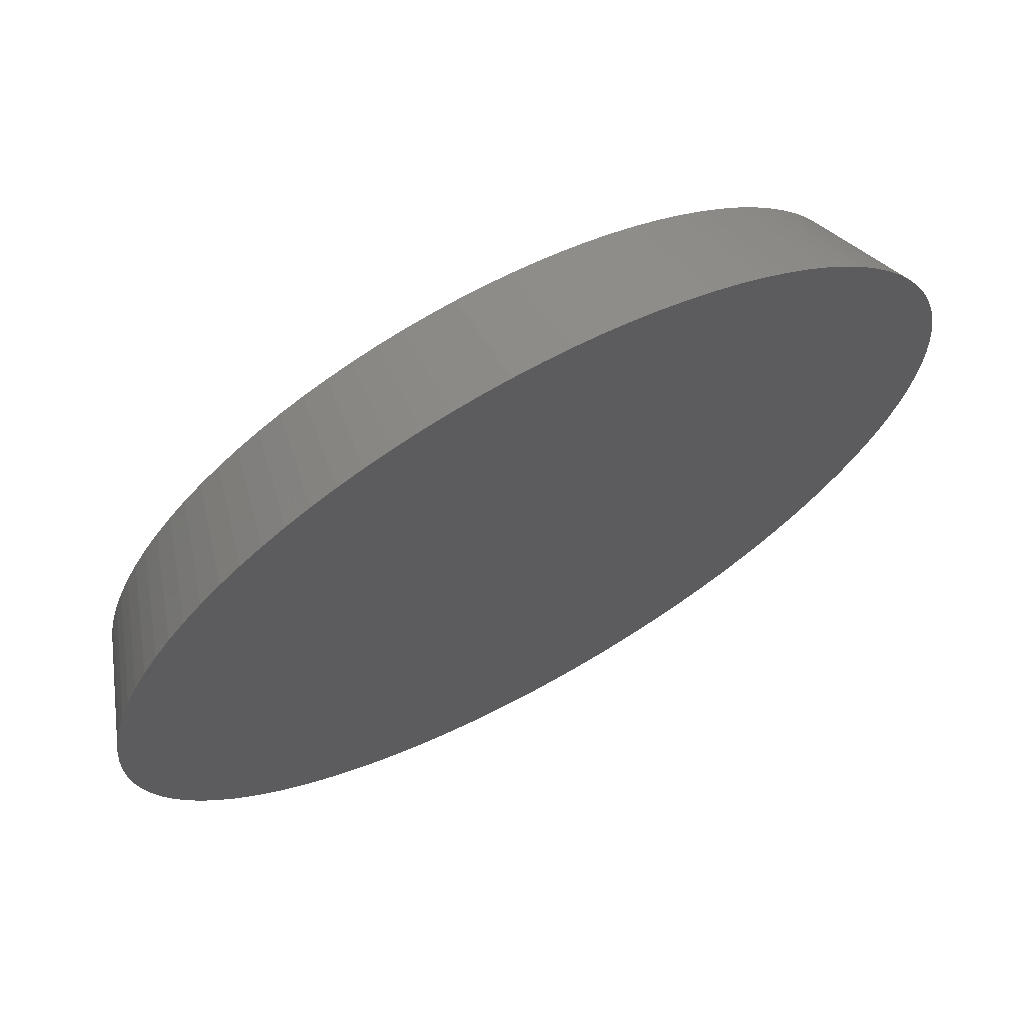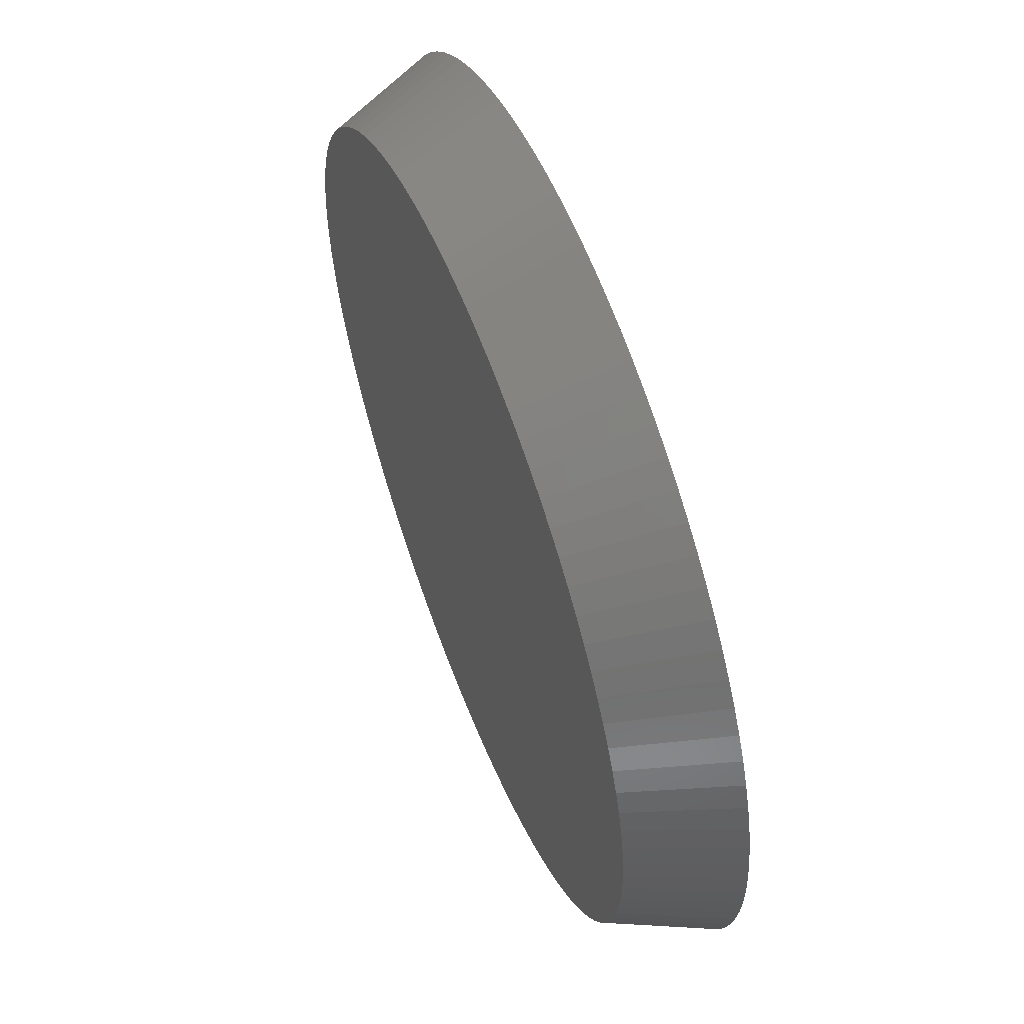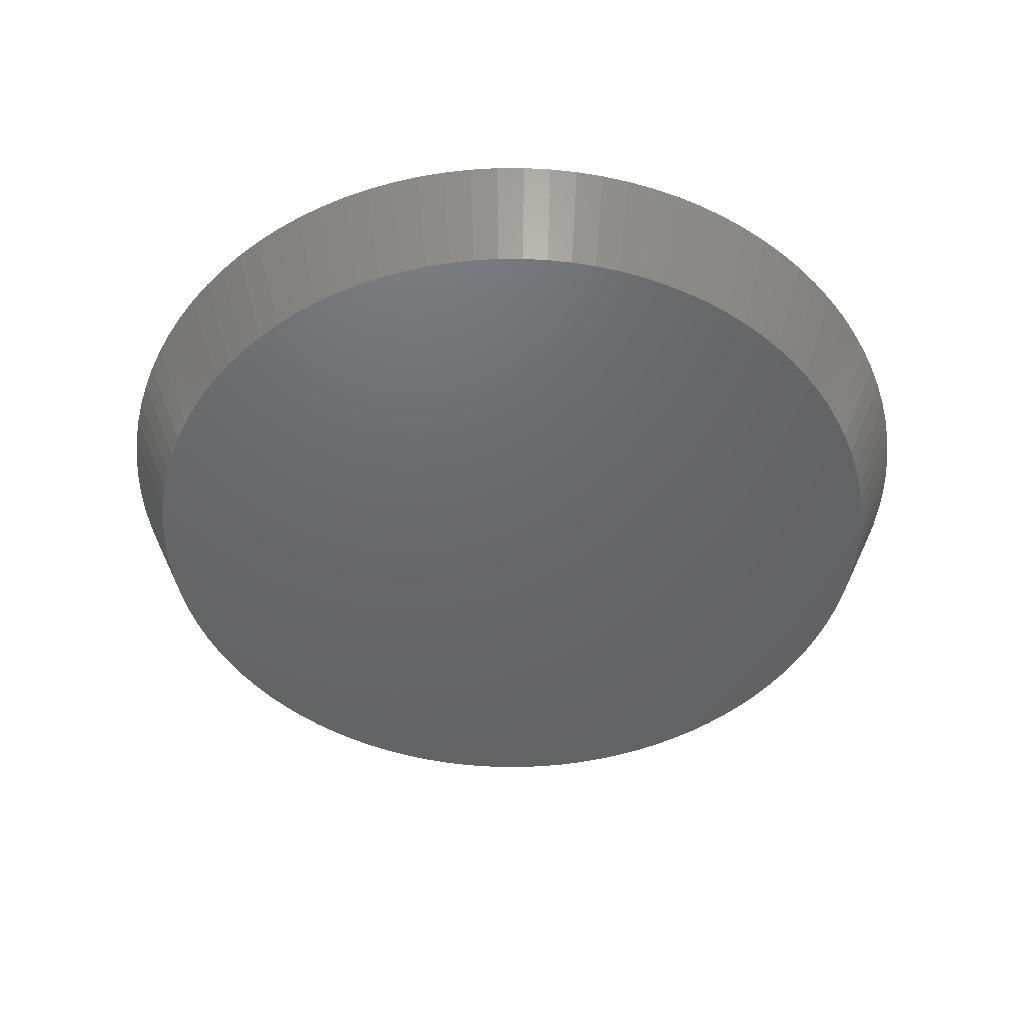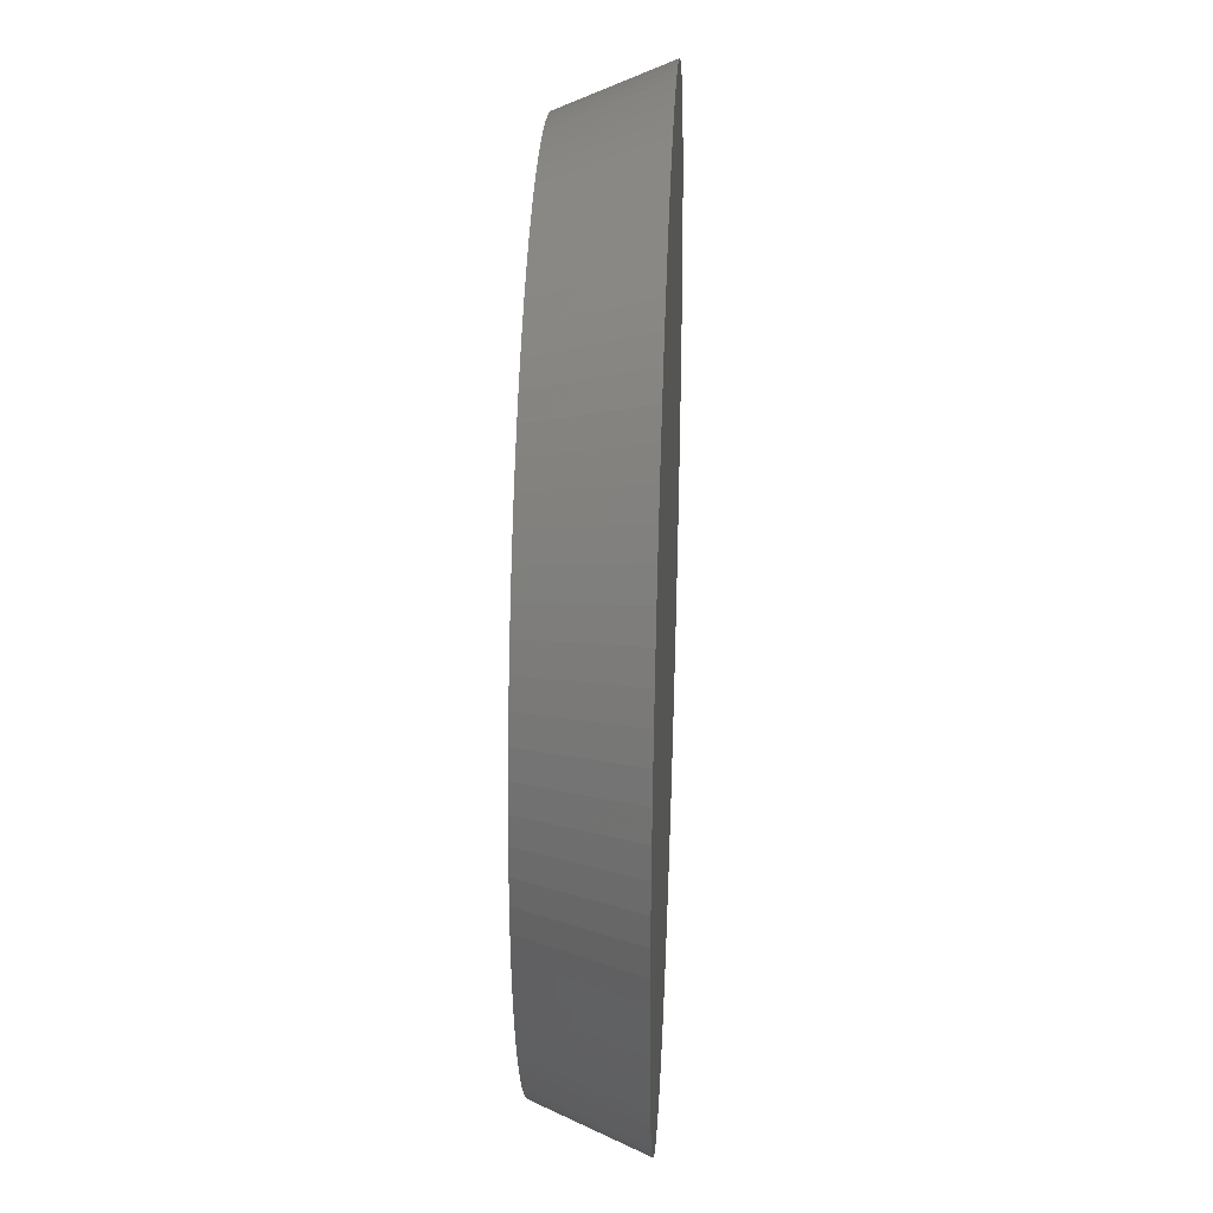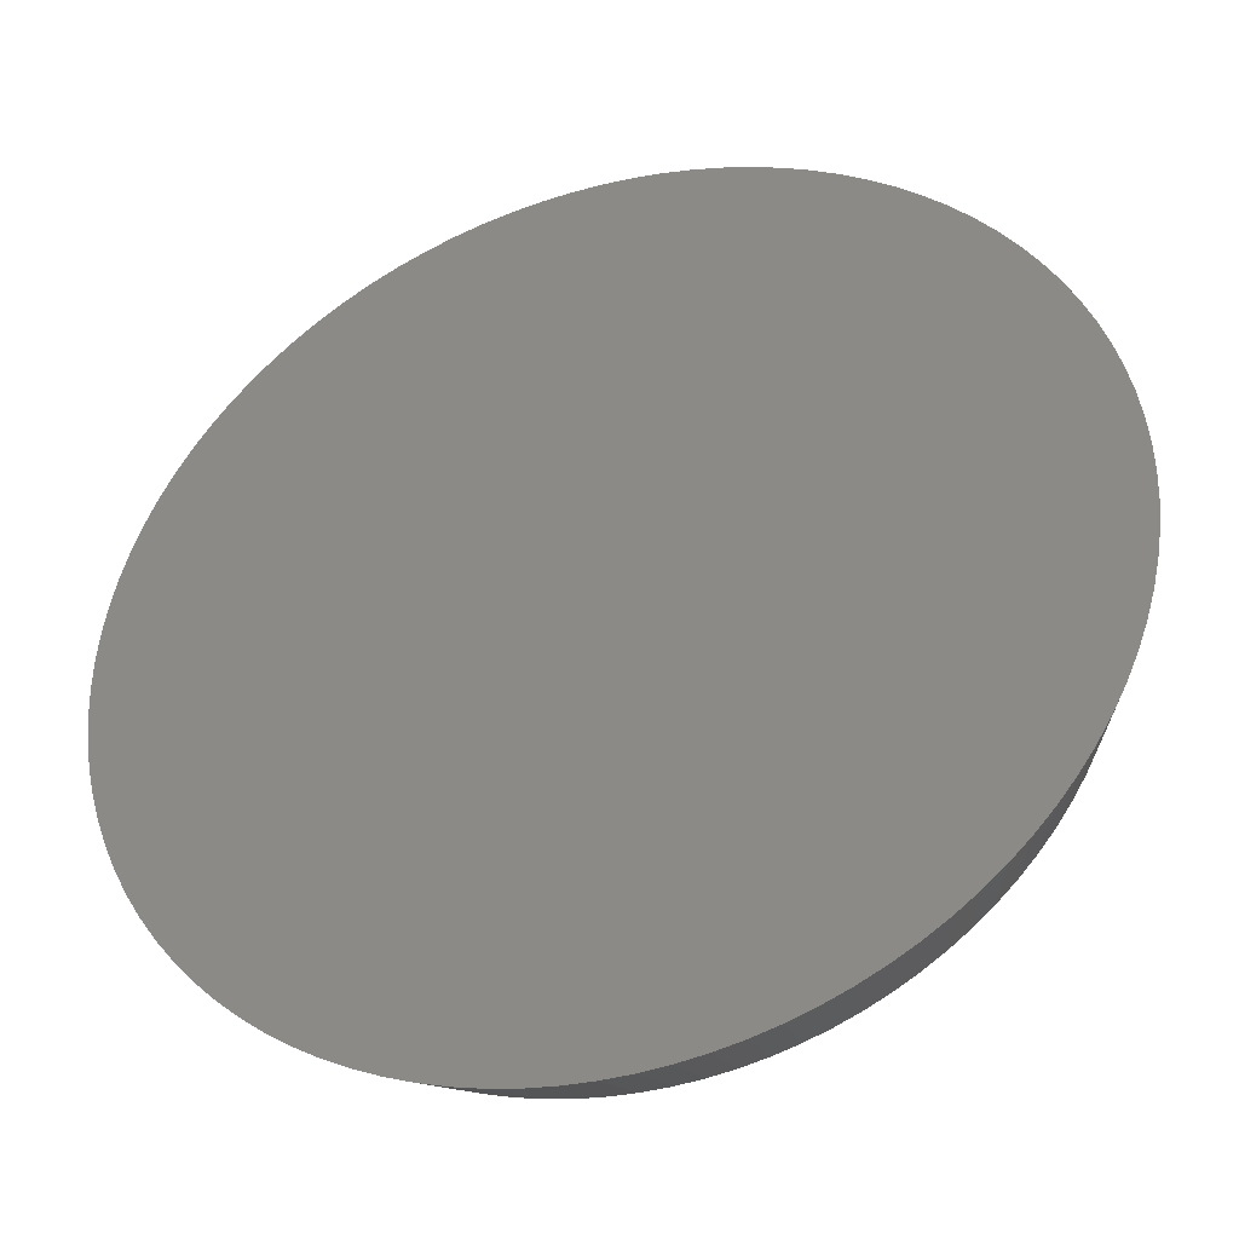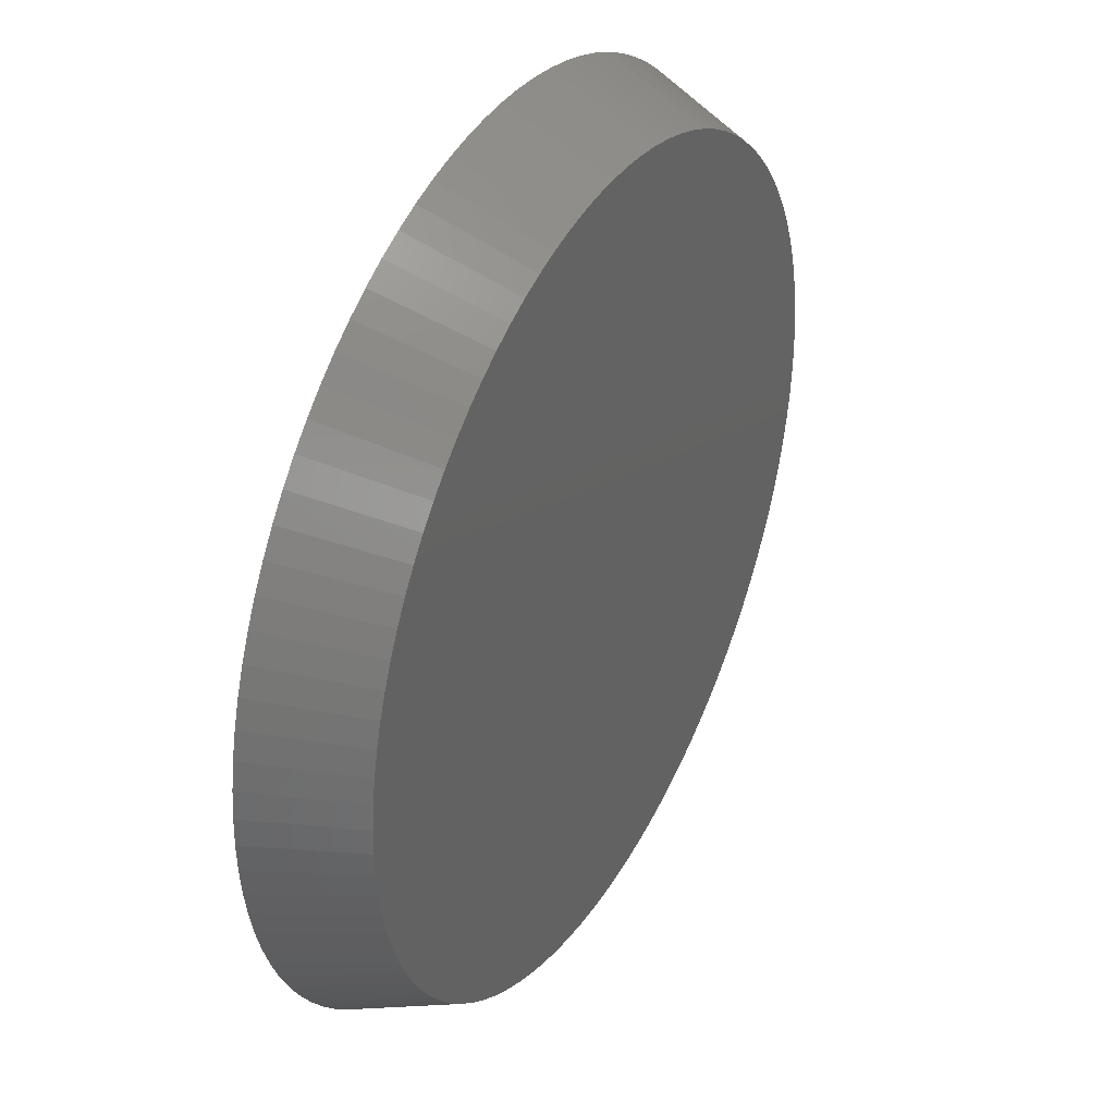
<metadata>
{"format":"stl","ext":"stl","renderer":"f3d","projection":"perspective","resolution":1024,"background":"white","views":[{"elev":68.7,"azim":-28.9,"up":"+Y"},{"elev":59.1,"azim":-111.3,"up":"+Y"},{"elev":-47.1,"azim":-1.6,"up":"+Z"},{"elev":32.2,"azim":-87.4,"up":"+Y"},{"elev":-37.2,"azim":18.2,"up":"+Y"},{"elev":38.1,"azim":118.1,"up":"+Y"}]}
</metadata>
<code>
# stl→obj: 200 verts, 396 faces
v 0 15.5 4
v 0.03453 14.4 4
v 0.138 13.31 4
v 0.5498 11.15 4
v 0.31 12.22 4
v 0.8565 10.09 4
v 1.229 9.058 4
v 1.666 8.049 4
v 2.165 7.069 4
v 2.724 6.123 4
v 3.342 5.214 4
v 4.016 4.345 4
v 4.743 3.52 4
v 5.52 2.743 4
v 6.345 2.016 4
v 7.214 1.342 4
v 8.123 0.7243 4
v 9.069 0.1646 4
v 10.05 -0.3345 4
v 11.06 -0.7711 4
v 12.09 -1.143 4
v 13.15 -1.45 4
v 14.22 -1.69 4
v 15.31 -1.862 4
v 16.4 -1.965 4
v 17.5 -2 4
v 18.6 -1.965 4
v 19.69 -1.862 4
v 20.78 -1.69 4
v 21.85 -1.45 4
v 22.91 -1.143 4
v 23.94 -0.7711 4
v 24.95 -0.3345 4
v 25.93 0.1646 4
v 26.88 0.7243 4
v 27.79 1.342 4
v 28.65 2.016 4
v 29.48 2.743 4
v 30.26 3.52 4
v 30.98 4.345 4
v 31.66 5.214 4
v 32.28 6.123 4
v 32.84 7.069 4
v 33.33 8.049 4
v 33.77 9.058 4
v 34.14 10.09 4
v 34.45 11.15 4
v 34.69 12.22 4
v 34.86 13.31 4
v 34.97 14.4 4
v 35 15.5 4
v 34.97 16.6 4
v 34.86 17.69 4
v 34.69 18.78 4
v 34.45 19.85 4
v 34.14 20.91 4
v 33.77 21.94 4
v 33.33 22.95 4
v 32.84 23.93 4
v 32.28 24.88 4
v 31.66 25.79 4
v 30.98 26.65 4
v 30.26 27.48 4
v 29.48 28.26 4
v 28.65 28.98 4
v 27.79 29.66 4
v 26.88 30.28 4
v 25.93 30.84 4
v 24.95 31.33 4
v 23.94 31.77 4
v 22.91 32.14 4
v 21.85 32.45 4
v 20.78 32.69 4
v 19.69 32.86 4
v 18.6 32.97 4
v 17.5 33 4
v 16.4 32.97 4
v 15.31 32.86 4
v 14.22 32.69 4
v 13.15 32.45 4
v 12.09 32.14 4
v 11.06 31.77 4
v 10.05 31.33 4
v 9.069 30.84 4
v 8.123 30.28 4
v 7.214 29.66 4
v 6.345 28.98 4
v 5.52 28.26 4
v 4.743 27.48 4
v 4.016 26.65 4
v 3.342 25.79 4
v 2.724 24.88 4
v 2.165 23.93 4
v 1.666 22.95 4
v 1.229 21.94 4
v 0.8565 20.91 4
v 0.5498 19.85 4
v 0.31 18.78 4
v 0.138 17.69 4
v 0.03453 16.6 4
v 33.31 15.5 2.143e-15
v 33.28 14.51 2.265e-15
v 1.722 14.51 2.265e-15
v 1.69 15.5 2.143e-15
v 1.722 16.49 2.022e-15
v 1.815 17.48 1.9e-15
v 1.97 18.46 1.78e-15
v 2.187 19.43 1.662e-15
v 2.464 20.39 1.545e-15
v 2.801 21.32 1.43e-15
v 3.195 22.23 1.319e-15
v 3.646 23.12 1.21e-15
v 4.152 23.97 1.106e-15
v 4.71 24.79 1.005e-15
v 5.319 25.58 9.09e-16
v 5.975 26.32 8.178e-16
v 6.678 27.02 7.318e-16
v 7.423 27.68 6.513e-16
v 8.207 28.29 5.768e-16
v 9.029 28.85 5.084e-16
v 9.884 29.35 4.465e-16
v 10.77 29.8 3.913e-16
v 11.68 30.2 3.43e-16
v 12.61 30.54 3.018e-16
v 13.57 30.81 2.679e-16
v 14.54 31.03 2.413e-16
v 15.52 31.18 2.223e-16
v 16.51 31.28 2.108e-16
v 17.5 31.31 2.07e-16
v 18.49 31.28 2.108e-16
v 19.48 31.18 2.223e-16
v 20.46 31.03 2.413e-16
v 21.43 30.81 2.679e-16
v 22.39 30.54 3.018e-16
v 23.32 30.2 3.43e-16
v 24.23 29.8 3.913e-16
v 25.12 29.35 4.465e-16
v 25.97 28.85 5.084e-16
v 26.79 28.29 5.768e-16
v 27.58 27.68 6.513e-16
v 28.32 27.02 7.318e-16
v 29.02 26.32 8.178e-16
v 29.68 25.58 9.09e-16
v 30.29 24.79 1.005e-15
v 30.85 23.97 1.106e-15
v 31.35 23.12 1.21e-15
v 31.8 22.23 1.319e-15
v 32.2 21.32 1.43e-15
v 32.54 20.39 1.545e-15
v 32.81 19.43 1.662e-15
v 33.03 18.46 1.78e-15
v 33.18 17.48 1.9e-15
v 33.28 16.49 2.022e-15
v 33.18 13.52 2.386e-15
v 33.03 12.54 2.506e-15
v 32.81 11.57 2.625e-15
v 32.54 10.61 2.741e-15
v 32.2 9.68 2.856e-15
v 31.8 8.769 2.967e-15
v 31.35 7.884 3.076e-15
v 30.85 7.029 3.181e-15
v 30.29 6.207 3.281e-15
v 29.68 5.423 3.377e-15
v 29.02 4.678 3.468e-15
v 28.32 3.975 3.554e-15
v 27.58 3.319 3.635e-15
v 26.79 2.71 3.709e-15
v 25.97 2.152 3.778e-15
v 25.12 1.646 3.84e-15
v 24.23 1.195 3.895e-15
v 23.32 0.8007 3.943e-15
v 22.39 0.4642 3.984e-15
v 21.43 0.1872 4.018e-15
v 20.46 -0.0295 4.045e-15
v 19.48 -0.1849 4.064e-15
v 18.49 -0.2783 4.075e-15
v 17.5 -0.3095 4.079e-15
v 16.51 -0.2783 4.075e-15
v 15.52 -0.1849 4.064e-15
v 14.54 -0.0295 4.045e-15
v 13.57 0.1872 4.018e-15
v 12.61 0.4642 3.984e-15
v 11.68 0.8007 3.943e-15
v 10.77 1.195 3.895e-15
v 9.884 1.646 3.84e-15
v 9.029 2.152 3.778e-15
v 8.207 2.71 3.709e-15
v 7.423 3.319 3.635e-15
v 6.678 3.975 3.554e-15
v 5.975 4.678 3.468e-15
v 5.319 5.423 3.377e-15
v 4.71 6.207 3.281e-15
v 4.152 7.029 3.181e-15
v 3.646 7.884 3.076e-15
v 3.195 8.769 2.967e-15
v 2.801 9.68 2.856e-15
v 2.464 10.61 2.741e-15
v 2.187 11.57 2.625e-15
v 1.97 12.54 2.506e-15
v 1.815 13.52 2.386e-15
f 1 2 3
f 4 1 5
f 5 1 3
f 6 1 4
f 7 1 6
f 8 1 7
f 9 1 8
f 10 1 9
f 11 1 10
f 12 1 11
f 13 1 12
f 14 1 13
f 15 1 14
f 16 1 15
f 17 1 16
f 18 1 17
f 19 1 18
f 20 1 19
f 21 1 20
f 22 1 21
f 23 1 22
f 24 1 23
f 25 1 24
f 26 1 25
f 27 1 26
f 28 1 27
f 29 1 28
f 30 1 29
f 31 1 30
f 32 1 31
f 33 1 32
f 34 1 33
f 35 1 34
f 36 1 35
f 37 1 36
f 38 1 37
f 39 1 38
f 40 1 39
f 41 1 40
f 42 1 41
f 43 1 42
f 44 1 43
f 45 1 44
f 46 1 45
f 47 1 46
f 48 1 47
f 49 1 48
f 50 1 49
f 51 1 50
f 52 1 51
f 53 1 52
f 54 1 53
f 55 1 54
f 56 1 55
f 57 1 56
f 58 1 57
f 59 1 58
f 60 1 59
f 61 1 60
f 62 1 61
f 63 1 62
f 64 1 63
f 65 1 64
f 66 1 65
f 67 1 66
f 68 1 67
f 69 1 68
f 70 1 69
f 71 1 70
f 72 1 71
f 73 1 72
f 74 1 73
f 75 1 74
f 76 1 75
f 77 1 76
f 78 1 77
f 79 1 78
f 80 1 79
f 81 1 80
f 82 1 81
f 83 1 82
f 84 1 83
f 85 1 84
f 86 1 85
f 87 1 86
f 88 1 87
f 89 1 88
f 90 1 89
f 91 1 90
f 92 1 91
f 93 1 92
f 94 1 93
f 95 1 94
f 96 1 95
f 97 1 96
f 98 1 97
f 99 1 98
f 100 1 99
f 101 51 50
f 102 101 50
f 102 50 49
f 1 103 2
f 1 104 103
f 1 100 104
f 100 105 104
f 100 99 105
f 99 106 105
f 99 98 106
f 98 107 106
f 98 97 107
f 97 108 107
f 97 96 108
f 96 109 108
f 96 95 109
f 95 110 109
f 95 94 110
f 94 111 110
f 94 93 111
f 93 112 111
f 93 92 112
f 92 113 112
f 92 91 113
f 91 114 113
f 91 90 114
f 90 115 114
f 90 89 115
f 89 116 115
f 88 117 89
f 89 117 116
f 88 87 117
f 87 118 117
f 87 86 118
f 86 119 118
f 86 85 119
f 85 120 119
f 85 84 120
f 120 84 121
f 84 83 121
f 121 83 122
f 83 82 122
f 122 82 123
f 82 81 123
f 123 81 124
f 81 80 124
f 124 80 125
f 80 79 125
f 125 79 126
f 79 78 126
f 126 78 127
f 78 77 127
f 127 77 128
f 77 76 128
f 128 76 129
f 76 75 129
f 129 75 130
f 130 75 74
f 130 74 131
f 131 74 73
f 131 73 132
f 132 73 72
f 132 72 133
f 133 72 71
f 133 71 134
f 134 71 70
f 134 70 135
f 135 70 69
f 135 69 136
f 136 69 68
f 136 68 137
f 137 68 67
f 137 67 138
f 138 67 66
f 138 66 139
f 139 66 65
f 139 65 140
f 140 65 64
f 140 64 141
f 141 64 63
f 142 141 63
f 142 63 62
f 142 62 143
f 143 62 61
f 143 61 144
f 144 61 60
f 144 60 145
f 145 60 59
f 145 59 146
f 146 59 58
f 146 58 147
f 147 58 57
f 147 57 148
f 148 57 56
f 148 56 149
f 149 56 55
f 149 55 150
f 150 55 54
f 150 54 151
f 151 54 53
f 151 53 152
f 152 53 52
f 152 52 153
f 153 52 51
f 153 51 101
f 154 102 49
f 154 49 48
f 155 154 48
f 155 48 47
f 156 155 47
f 156 47 46
f 157 156 46
f 157 46 45
f 158 157 45
f 158 45 44
f 159 158 44
f 159 44 43
f 160 159 43
f 160 43 42
f 161 160 42
f 161 42 41
f 162 161 41
f 162 41 40
f 163 162 40
f 163 40 39
f 164 163 39
f 165 164 39
f 38 165 39
f 165 38 37
f 166 165 37
f 166 37 36
f 167 166 36
f 167 36 35
f 168 167 35
f 34 168 35
f 169 168 34
f 33 169 34
f 170 169 33
f 32 170 33
f 171 170 32
f 31 171 32
f 172 171 31
f 30 172 31
f 173 172 30
f 29 173 30
f 174 173 29
f 28 174 29
f 175 174 28
f 27 175 28
f 176 175 27
f 26 176 27
f 177 176 26
f 25 177 26
f 25 178 177
f 24 178 25
f 24 179 178
f 23 179 24
f 23 180 179
f 22 180 23
f 22 181 180
f 21 181 22
f 21 182 181
f 20 182 21
f 20 183 182
f 19 183 20
f 19 184 183
f 18 184 19
f 18 185 184
f 17 185 18
f 17 186 185
f 16 186 17
f 16 187 186
f 15 187 16
f 15 188 187
f 14 188 15
f 14 189 188
f 13 190 189
f 14 13 189
f 12 190 13
f 12 191 190
f 11 191 12
f 11 192 191
f 10 192 11
f 10 193 192
f 9 193 10
f 9 194 193
f 8 194 9
f 8 195 194
f 7 195 8
f 7 196 195
f 6 196 7
f 6 197 196
f 4 197 6
f 4 198 197
f 5 198 4
f 5 199 198
f 3 199 5
f 3 200 199
f 2 200 3
f 2 103 200
f 105 106 104
f 104 106 107
f 104 107 108
f 104 108 109
f 104 109 110
f 104 110 111
f 104 111 112
f 104 112 113
f 104 113 114
f 104 114 115
f 104 115 116
f 104 116 117
f 104 117 118
f 104 118 119
f 104 119 120
f 104 120 121
f 104 121 122
f 104 122 123
f 104 123 124
f 104 124 125
f 104 125 126
f 104 126 127
f 104 127 128
f 104 128 129
f 104 129 130
f 104 130 131
f 104 131 132
f 104 132 133
f 104 133 134
f 104 134 135
f 104 135 136
f 104 136 137
f 104 137 138
f 104 138 139
f 104 139 140
f 104 140 141
f 104 141 142
f 104 142 143
f 104 143 144
f 104 144 145
f 104 145 146
f 104 146 147
f 104 147 148
f 104 148 149
f 104 149 150
f 104 150 151
f 104 151 152
f 104 152 153
f 104 153 101
f 104 101 102
f 104 102 154
f 104 154 155
f 104 155 156
f 104 156 157
f 104 157 158
f 104 158 159
f 104 159 160
f 104 160 161
f 104 161 162
f 104 162 163
f 104 163 164
f 104 164 165
f 104 165 166
f 104 166 167
f 104 167 168
f 104 168 169
f 104 169 170
f 104 170 171
f 104 171 172
f 104 172 173
f 104 173 174
f 104 174 175
f 104 175 176
f 104 176 177
f 104 177 178
f 104 178 179
f 104 179 180
f 104 180 181
f 104 181 182
f 104 182 183
f 104 183 184
f 104 184 185
f 104 185 186
f 104 186 187
f 104 187 188
f 104 188 189
f 104 189 190
f 104 190 191
f 104 191 192
f 104 192 193
f 104 193 194
f 104 194 195
f 104 195 196
f 104 196 197
f 104 197 198
f 104 198 199
f 104 199 200
f 104 200 103

</code>
